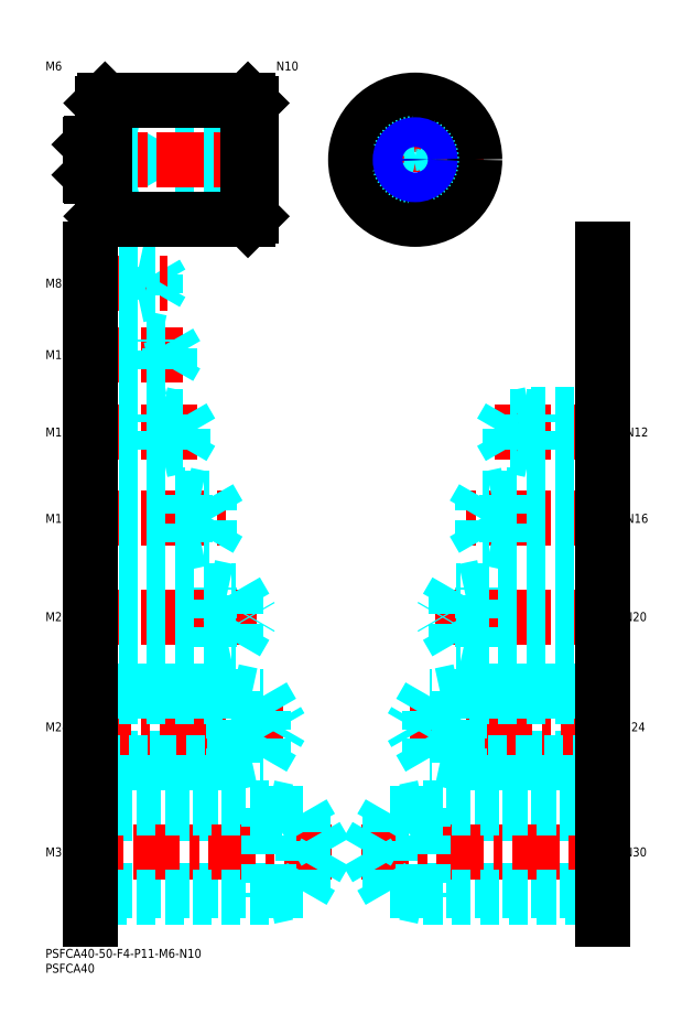
<metadata>
{"format":"dxf","ext":"dxf","renderer":"ezdxf+matplotlib","layout":"modelspace","background":"white","min_lineweight":24,"dpi":150}
</metadata>
<code>
0
SECTION
2
ENTITIES
0
INSERT
8
MSM_CONTINUOUS
2
*U4
10
0
20
0
30
0
0
INSERT
8
MSM_CONTINUOUS
2
*U5
10
0
20
0
30
0
0
INSERT
8
MSM_CONTINUOUS
2
*U6
10
0
20
0
30
0
0
LINE
8
MSM_DASHED
10
86.43
20
19.39
30
0
11
15
21
19.39
31
0
0
LINE
8
MSM_DASHED
10
86.43
20
45.61
30
0
11
15
21
45.61
31
0
0
LINE
8
MSM_CENTER
10
96
20
32.5
30
0
11
13
21
32.5
31
0
0
LINE
8
MSM_DASHED
10
75
20
47.5
30
0
11
15
21
47.5
31
0
0
LINE
8
MSM_DASHED
10
75
20
17.5
30
0
11
15
21
17.5
31
0
0
LINE
8
MSM_DASHED
10
75
20
47.5
30
0
11
75
21
17.5
31
0
0
LINE
8
MSM_DASHED
10
86.43
20
45.61
30
0
11
86.43
21
19.39
31
0
0
LINE
8
MSM_DASHED
10
94
20
32.5
30
0
11
86.43
21
45.61
31
0
0
LINE
8
MSM_DASHED
10
94
20
32.5
30
0
11
86.43
21
19.39
31
0
0
LINE
8
MSM_DASHED
10
75
20
47.5
30
0
11
83.75
21
45.61
31
0
0
LINE
8
MSM_DASHED
10
75
20
17.5
30
0
11
83.75
21
19.39
31
0
0
INSERT
8
MSM_CONTINUOUS
2
*U7
10
0
20
0
30
0
0
LINE
8
MSM_DASHED
10
15
20
64.12
30
0
11
73.01
21
64.12
31
0
0
LINE
8
MSM_CENTER
10
13
20
74.5
30
0
11
81
21
74.5
31
0
0
LINE
8
MSM_DASHED
10
73.01
20
64.12
30
0
11
73.01
21
84.88
31
0
0
LINE
8
MSM_DASHED
10
63
20
62.5
30
0
11
70.5
21
64.12
31
0
0
LINE
8
MSM_DASHED
10
15
20
84.88
30
0
11
73.01
21
84.88
31
0
0
LINE
8
MSM_DASHED
10
63
20
86.5
30
0
11
15
21
86.5
31
0
0
LINE
8
MSM_DASHED
10
63
20
62.5
30
0
11
15
21
62.5
31
0
0
LINE
8
MSM_DASHED
10
63
20
86.5
30
0
11
70.5
21
84.88
31
0
0
LINE
8
MSM_DASHED
10
63
20
86.5
30
0
11
63
21
62.5
31
0
0
LINE
8
MSM_DASHED
10
73.01
20
84.88
30
0
11
79
21
74.5
31
0
0
LINE
8
MSM_DASHED
10
73.01
20
64.12
30
0
11
79
21
74.5
31
0
0
INSERT
8
MSM_CONTINUOUS
2
*U8
10
0
20
0
30
0
0
LINE
8
MSM_CENTER
10
13
20
111.5
30
0
11
71
21
111.5
31
0
0
LINE
8
MSM_DASHED
10
15
20
120.1
30
0
11
64.01
21
120.1
31
0
0
LINE
8
MSM_DASHED
10
15
20
102.9
30
0
11
64.01
21
102.9
31
0
0
LINE
8
MSM_DASHED
10
15
20
101.5
30
0
11
55
21
101.5
31
0
0
LINE
8
MSM_DASHED
10
15
20
121.5
30
0
11
55
21
121.5
31
0
0
LINE
8
MSM_DASHED
10
64.01
20
120.1
30
0
11
69
21
111.5
31
0
0
LINE
8
MSM_DASHED
10
64.01
20
102.9
30
0
11
69
21
111.5
31
0
0
LINE
8
MSM_DASHED
10
55
20
101.5
30
0
11
55
21
121.5
31
0
0
LINE
8
MSM_DASHED
10
64.01
20
102.9
30
0
11
64.01
21
120.1
31
0
0
LINE
8
MSM_DASHED
10
55
20
101.5
30
0
11
61.25
21
102.9
31
0
0
LINE
8
MSM_DASHED
10
55
20
121.5
30
0
11
61.25
21
120.1
31
0
0
INSERT
8
MSM_CONTINUOUS
2
*U9
10
0
20
0
30
0
0
LINE
8
MSM_CENTER
10
13
20
144.5
30
0
11
61
21
144.5
31
0
0
LINE
8
MSM_DASHED
10
55.01
20
137.6
30
0
11
59
21
144.5
31
0
0
LINE
8
MSM_DASHED
10
15
20
136.5
30
0
11
47
21
136.5
31
0
0
LINE
8
MSM_DASHED
10
15
20
137.6
30
0
11
55.01
21
137.6
31
0
0
LINE
8
MSM_DASHED
10
47
20
136.5
30
0
11
47
21
152.5
31
0
0
LINE
8
MSM_DASHED
10
55.01
20
137.6
30
0
11
55.01
21
151.4
31
0
0
LINE
8
MSM_DASHED
10
47
20
136.5
30
0
11
52
21
137.6
31
0
0
LINE
8
MSM_DASHED
10
55.01
20
151.4
30
0
11
59
21
144.5
31
0
0
LINE
8
MSM_DASHED
10
15
20
151.4
30
0
11
55.01
21
151.4
31
0
0
LINE
8
MSM_DASHED
10
15
20
152.5
30
0
11
47
21
152.5
31
0
0
LINE
8
MSM_DASHED
10
47
20
152.5
30
0
11
52
21
151.4
31
0
0
LINE
8
MSM_CENTER
10
13
20
173.5
30
0
11
51
21
173.5
31
0
0
LINE
8
MSM_DASHED
10
46.08
20
168.4
30
0
11
46.08
21
178.6
31
0
0
LINE
8
MSM_DASHED
10
46.08
20
178.6
30
0
11
49
21
173.5
31
0
0
LINE
8
MSM_DASHED
10
39
20
167.5
30
0
11
39
21
179.5
31
0
0
LINE
8
MSM_DASHED
10
15
20
168.4
30
0
11
46.08
21
168.4
31
0
0
LINE
8
MSM_DASHED
10
15
20
167.5
30
0
11
39
21
167.5
31
0
0
LINE
8
MSM_DASHED
10
39
20
167.5
30
0
11
43.37
21
168.4
31
0
0
LINE
8
MSM_DASHED
10
46.08
20
168.4
30
0
11
49
21
173.5
31
0
0
LINE
8
MSM_DASHED
10
15
20
179.5
30
0
11
39
21
179.5
31
0
0
LINE
8
MSM_DASHED
10
15
20
178.6
30
0
11
46.08
21
178.6
31
0
0
LINE
8
MSM_DASHED
10
39
20
179.5
30
0
11
43.37
21
178.6
31
0
0
INSERT
8
MSM_CONTINUOUS
2
*U10
10
0
20
0
30
0
0
INSERT
8
MSM_CONTINUOUS
2
*U11
10
0
20
0
30
0
0
LINE
8
MSM_CENTER
10
13
20
199.5
30
0
11
46
21
199.5
31
0
0
LINE
8
MSM_DASHED
10
41.58
20
195.3
30
0
11
41.58
21
203.7
31
0
0
LINE
8
MSM_DASHED
10
41.58
20
203.7
30
0
11
44
21
199.5
31
0
0
LINE
8
MSM_DASHED
10
35
20
194.5
30
0
11
35
21
204.5
31
0
0
LINE
8
MSM_DASHED
10
15
20
195.3
30
0
11
41.58
21
195.3
31
0
0
LINE
8
MSM_DASHED
10
15
20
194.5
30
0
11
35
21
194.5
31
0
0
LINE
8
MSM_DASHED
10
35
20
194.5
30
0
11
38.75
21
195.3
31
0
0
LINE
8
MSM_DASHED
10
41.58
20
195.3
30
0
11
44
21
199.5
31
0
0
LINE
8
MSM_DASHED
10
15
20
204.5
30
0
11
35
21
204.5
31
0
0
LINE
8
MSM_DASHED
10
15
20
203.7
30
0
11
41.58
21
203.7
31
0
0
LINE
8
MSM_DASHED
10
35
20
204.5
30
0
11
38.75
21
203.7
31
0
0
INSERT
8
MSM_CONTINUOUS
2
*U12
10
0
20
0
30
0
0
LINE
8
MSM_DASHED
10
31
20
219.5
30
0
11
31
21
227.5
31
0
0
LINE
8
MSM_DASHED
10
37.08
20
220.2
30
0
11
37.08
21
226.8
31
0
0
LINE
8
MSM_DASHED
10
37.08
20
226.8
30
0
11
39
21
223.5
31
0
0
LINE
8
MSM_CENTER
10
13
20
223.5
30
0
11
41
21
223.5
31
0
0
LINE
8
MSM_DASHED
10
15
20
220.2
30
0
11
37.08
21
220.2
31
0
0
LINE
8
MSM_DASHED
10
15
20
219.5
30
0
11
31
21
219.5
31
0
0
LINE
8
MSM_DASHED
10
31
20
219.5
30
0
11
34.12
21
220.2
31
0
0
LINE
8
MSM_DASHED
10
37.08
20
220.2
30
0
11
39
21
223.5
31
0
0
LINE
8
MSM_DASHED
10
15
20
227.5
30
0
11
31
21
227.5
31
0
0
LINE
8
MSM_DASHED
10
15
20
226.8
30
0
11
37.08
21
226.8
31
0
0
LINE
8
MSM_DASHED
10
31
20
227.5
30
0
11
34.12
21
226.8
31
0
0
INSERT
8
MSM_CONTINUOUS
2
*U13
10
0
20
0
30
0
0
LINE
8
MSM_DASHED
10
15
20
268
30
0
11
27
21
268
31
0
0
LINE
8
MSM_DASHED
10
15
20
267.5
30
0
11
32.58
21
267.5
31
0
0
LINE
8
MSM_DASHED
10
15
20
262.5
30
0
11
32.58
21
262.5
31
0
0
LINE
8
MSM_DASHED
10
15
20
262
30
0
11
27
21
262
31
0
0
LINE
8
MSM_DASHED
10
27
20
262
30
0
11
27
21
268
31
0
0
LINE
8
MSM_DASHED
10
32.58
20
262.5
30
0
11
32.58
21
267.5
31
0
0
LINE
8
MSM_DASHED
10
32.58
20
267.5
30
0
11
34
21
265
31
0
0
LINE
8
MSM_DASHED
10
32.58
20
262.5
30
0
11
34
21
265
31
0
0
LINE
8
MSM_DASHED
10
27
20
262
30
0
11
29.5
21
262.5
31
0
0
LINE
8
MSM_DASHED
10
27
20
268
30
0
11
29.5
21
267.5
31
0
0
LINE
8
MSM_CONTINUOUS
10
15
20
235
30
0
11
15
21
10
31
0
0
INSERT
8
MSM_CONTINUOUS
2
*U14
10
0
20
0
30
0
0
LINE
8
MSM_DASHED
10
115.6
20
19.39
30
0
11
187
21
19.39
31
0
0
LINE
8
MSM_DASHED
10
115.6
20
45.61
30
0
11
187
21
45.61
31
0
0
LINE
8
MSM_CENTER
10
106
20
32.5
30
0
11
189
21
32.5
31
0
0
LINE
8
MSM_DASHED
10
127
20
47.5
30
0
11
187
21
47.5
31
0
0
LINE
8
MSM_DASHED
10
127
20
17.5
30
0
11
187
21
17.5
31
0
0
LINE
8
MSM_DASHED
10
127
20
47.5
30
0
11
127
21
17.5
31
0
0
LINE
8
MSM_DASHED
10
115.6
20
45.61
30
0
11
115.6
21
19.39
31
0
0
LINE
8
MSM_DASHED
10
108
20
32.5
30
0
11
115.6
21
45.61
31
0
0
LINE
8
MSM_DASHED
10
108
20
32.5
30
0
11
115.6
21
19.39
31
0
0
LINE
8
MSM_DASHED
10
127
20
47.5
30
0
11
118.2
21
45.61
31
0
0
LINE
8
MSM_DASHED
10
127
20
17.5
30
0
11
118.2
21
19.39
31
0
0
INSERT
8
MSM_CONTINUOUS
2
*U15
10
0
20
0
30
0
0
LINE
8
MSM_DASHED
10
187
20
64.12
30
0
11
129
21
64.12
31
0
0
LINE
8
MSM_CENTER
10
189
20
74.5
30
0
11
121
21
74.5
31
0
0
LINE
8
MSM_DASHED
10
129
20
64.12
30
0
11
129
21
84.88
31
0
0
LINE
8
MSM_DASHED
10
139
20
62.5
30
0
11
131.5
21
64.12
31
0
0
LINE
8
MSM_DASHED
10
187
20
84.88
30
0
11
129
21
84.88
31
0
0
LINE
8
MSM_DASHED
10
139
20
86.5
30
0
11
187
21
86.5
31
0
0
LINE
8
MSM_DASHED
10
139
20
62.5
30
0
11
187
21
62.5
31
0
0
LINE
8
MSM_DASHED
10
139
20
86.5
30
0
11
131.5
21
84.88
31
0
0
LINE
8
MSM_DASHED
10
139
20
86.5
30
0
11
139
21
62.5
31
0
0
LINE
8
MSM_DASHED
10
129
20
84.88
30
0
11
123
21
74.5
31
0
0
LINE
8
MSM_DASHED
10
129
20
64.12
30
0
11
123
21
74.5
31
0
0
INSERT
8
MSM_CONTINUOUS
2
*U16
10
0
20
0
30
0
0
LINE
8
MSM_CENTER
10
189
20
111.5
30
0
11
131
21
111.5
31
0
0
LINE
8
MSM_DASHED
10
187
20
120.1
30
0
11
138
21
120.1
31
0
0
LINE
8
MSM_DASHED
10
187
20
102.9
30
0
11
138
21
102.9
31
0
0
LINE
8
MSM_DASHED
10
187
20
101.5
30
0
11
147
21
101.5
31
0
0
LINE
8
MSM_DASHED
10
187
20
121.5
30
0
11
147
21
121.5
31
0
0
LINE
8
MSM_DASHED
10
138
20
120.1
30
0
11
133
21
111.5
31
0
0
LINE
8
MSM_DASHED
10
138
20
102.9
30
0
11
133
21
111.5
31
0
0
LINE
8
MSM_DASHED
10
147
20
101.5
30
0
11
147
21
121.5
31
0
0
LINE
8
MSM_DASHED
10
138
20
102.9
30
0
11
138
21
120.1
31
0
0
LINE
8
MSM_DASHED
10
147
20
101.5
30
0
11
140.8
21
102.9
31
0
0
LINE
8
MSM_DASHED
10
147
20
121.5
30
0
11
140.8
21
120.1
31
0
0
INSERT
8
MSM_CONTINUOUS
2
*U17
10
0
20
0
30
0
0
LINE
8
MSM_CENTER
10
189
20
144.5
30
0
11
141
21
144.5
31
0
0
LINE
8
MSM_DASHED
10
147
20
137.6
30
0
11
143
21
144.5
31
0
0
LINE
8
MSM_DASHED
10
187
20
136.5
30
0
11
155
21
136.5
31
0
0
LINE
8
MSM_DASHED
10
187
20
137.6
30
0
11
147
21
137.6
31
0
0
LINE
8
MSM_DASHED
10
155
20
136.5
30
0
11
155
21
152.5
31
0
0
LINE
8
MSM_DASHED
10
147
20
137.6
30
0
11
147
21
151.4
31
0
0
LINE
8
MSM_DASHED
10
155
20
136.5
30
0
11
150
21
137.6
31
0
0
LINE
8
MSM_DASHED
10
147
20
151.4
30
0
11
143
21
144.5
31
0
0
LINE
8
MSM_DASHED
10
187
20
151.4
30
0
11
147
21
151.4
31
0
0
LINE
8
MSM_DASHED
10
187
20
152.5
30
0
11
155
21
152.5
31
0
0
LINE
8
MSM_DASHED
10
155
20
152.5
30
0
11
150
21
151.4
31
0
0
LINE
8
MSM_CENTER
10
189
20
173.5
30
0
11
151
21
173.5
31
0
0
LINE
8
MSM_DASHED
10
155.9
20
168.4
30
0
11
155.9
21
178.6
31
0
0
LINE
8
MSM_DASHED
10
155.9
20
178.6
30
0
11
153
21
173.5
31
0
0
LINE
8
MSM_DASHED
10
163
20
167.5
30
0
11
163
21
179.5
31
0
0
LINE
8
MSM_DASHED
10
187
20
168.4
30
0
11
155.9
21
168.4
31
0
0
LINE
8
MSM_DASHED
10
187
20
167.5
30
0
11
163
21
167.5
31
0
0
LINE
8
MSM_DASHED
10
163
20
167.5
30
0
11
158.6
21
168.4
31
0
0
LINE
8
MSM_DASHED
10
155.9
20
168.4
30
0
11
153
21
173.5
31
0
0
LINE
8
MSM_DASHED
10
187
20
179.5
30
0
11
163
21
179.5
31
0
0
LINE
8
MSM_DASHED
10
187
20
178.6
30
0
11
155.9
21
178.6
31
0
0
LINE
8
MSM_DASHED
10
163
20
179.5
30
0
11
158.6
21
178.6
31
0
0
INSERT
8
MSM_CONTINUOUS
2
*U18
10
0
20
0
30
0
0
LINE
8
MSM_DASHED
10
42.42
20
260.8
30
0
11
42.42
21
269.2
31
0
0
LINE
8
MSM_DASHED
10
42.42
20
269.2
30
0
11
40
21
265
31
0
0
LINE
8
MSM_DASHED
10
49
20
260
30
0
11
49
21
270
31
0
0
LINE
8
MSM_DASHED
10
69
20
260.8
30
0
11
42.42
21
260.8
31
0
0
LINE
8
MSM_DASHED
10
69
20
260
30
0
11
49
21
260
31
0
0
LINE
8
MSM_DASHED
10
49
20
260
30
0
11
45.25
21
260.8
31
0
0
LINE
8
MSM_DASHED
10
42.42
20
260.8
30
0
11
40
21
265
31
0
0
LINE
8
MSM_DASHED
10
69
20
270
30
0
11
49
21
270
31
0
0
LINE
8
MSM_DASHED
10
69
20
269.2
30
0
11
42.42
21
269.2
31
0
0
LINE
8
MSM_DASHED
10
49
20
270
30
0
11
45.25
21
269.2
31
0
0
LINE
8
MSM_CONTINUOUS
10
187
20
235
30
0
11
187
21
10
31
0
0
LINE
8
MSM_CENTER
10
12
20
265
30
0
11
72
21
265
31
0
0
LINE
8
MSM_CONTINUOUS
10
20
20
285
30
0
11
20
21
245
31
0
0
LINE
8
MSM_CONTINUOUS
10
19
20
284
30
0
11
19
21
246
31
0
0
LINE
8
MSM_CONTINUOUS
10
68
20
285
30
0
11
68
21
245
31
0
0
LINE
8
MSM_CONTINUOUS
10
69
20
284
30
0
11
69
21
246
31
0
0
LINE
8
MSM_CONTINUOUS
10
20
20
285
30
0
11
68
21
285
31
0
0
LINE
8
MSM_CONTINUOUS
10
20
20
245
30
0
11
68
21
245
31
0
0
LINE
8
MSM_CONTINUOUS
10
68
20
285
30
0
11
69
21
284
31
0
0
LINE
8
MSM_CONTINUOUS
10
69
20
246
30
0
11
68
21
245
31
0
0
LINE
8
MSM_CONTINUOUS
10
20
20
285
30
0
11
19
21
284
31
0
0
LINE
8
MSM_CONTINUOUS
10
20
20
245
30
0
11
19
21
246
31
0
0
LINE
8
MSM_CONTINUOUS
10
18.5
20
270.5
30
0
11
15.4
21
270.5
31
0
0
LINE
8
MSM_CONTINUOUS
10
18.5
20
259.5
30
0
11
15.4
21
259.5
31
0
0
LINE
8
MSM_CONTINUOUS
10
15.4
20
270.5
30
0
11
15
21
270.1
31
0
0
LINE
8
MSM_CONTINUOUS
10
15.4
20
259.5
30
0
11
15
21
259.9
31
0
0
ARC
8
MSM_CONTINUOUS
10
18.5
20
271
30
0
40
0.5
50
270
51
0
0
ARC
8
MSM_CONTINUOUS
10
18.5
20
259
30
0
40
0.5
50
0
51
90
0
LINE
8
MSM_CONTINUOUS
10
15.4
20
270.5
30
0
11
15.4
21
259.5
31
0
0
LINE
8
MSM_CENTER
10
124.2
20
242
30
0
11
124.2
21
288
31
0
0
LINE
8
MSM_CENTER
10
147.2
20
265
30
0
11
101.2
21
265
31
0
0
CIRCLE
8
MSM_CONTINUOUS
10
124.2
20
265
30
0
40
20
0
CIRCLE
8
MSM_DASHED
10
124.2
20
265
30
0
40
5.5
0
LINE
8
MSM_CONTINUOUS
10
15
20
259.9
30
0
11
15
21
270.1
31
0
0
INSERT
8
MSM_CONTINUOUS
2
*U19
10
0
20
0
30
0
0
CIRCLE
8
MSM_CONTINUOUS
10
124.2
20
265
30
0
40
4.188
0
CIRCLE
8
MSM_NARROW
10
124.2
20
265
30
0
40
5
0
ENDSEC
0
EOF

</code>
